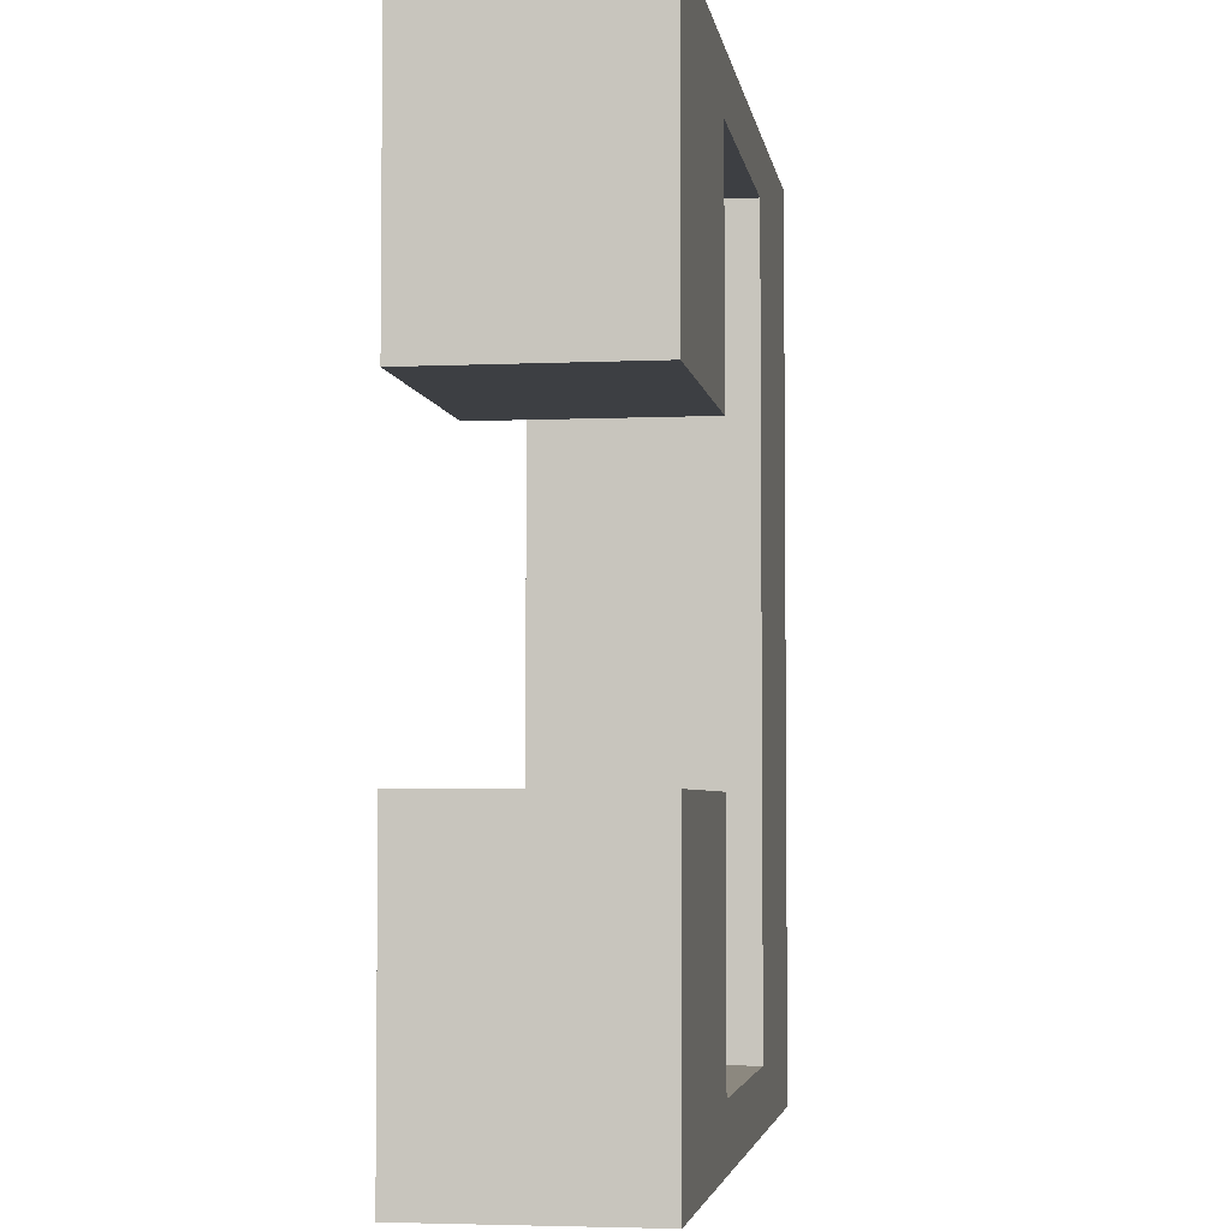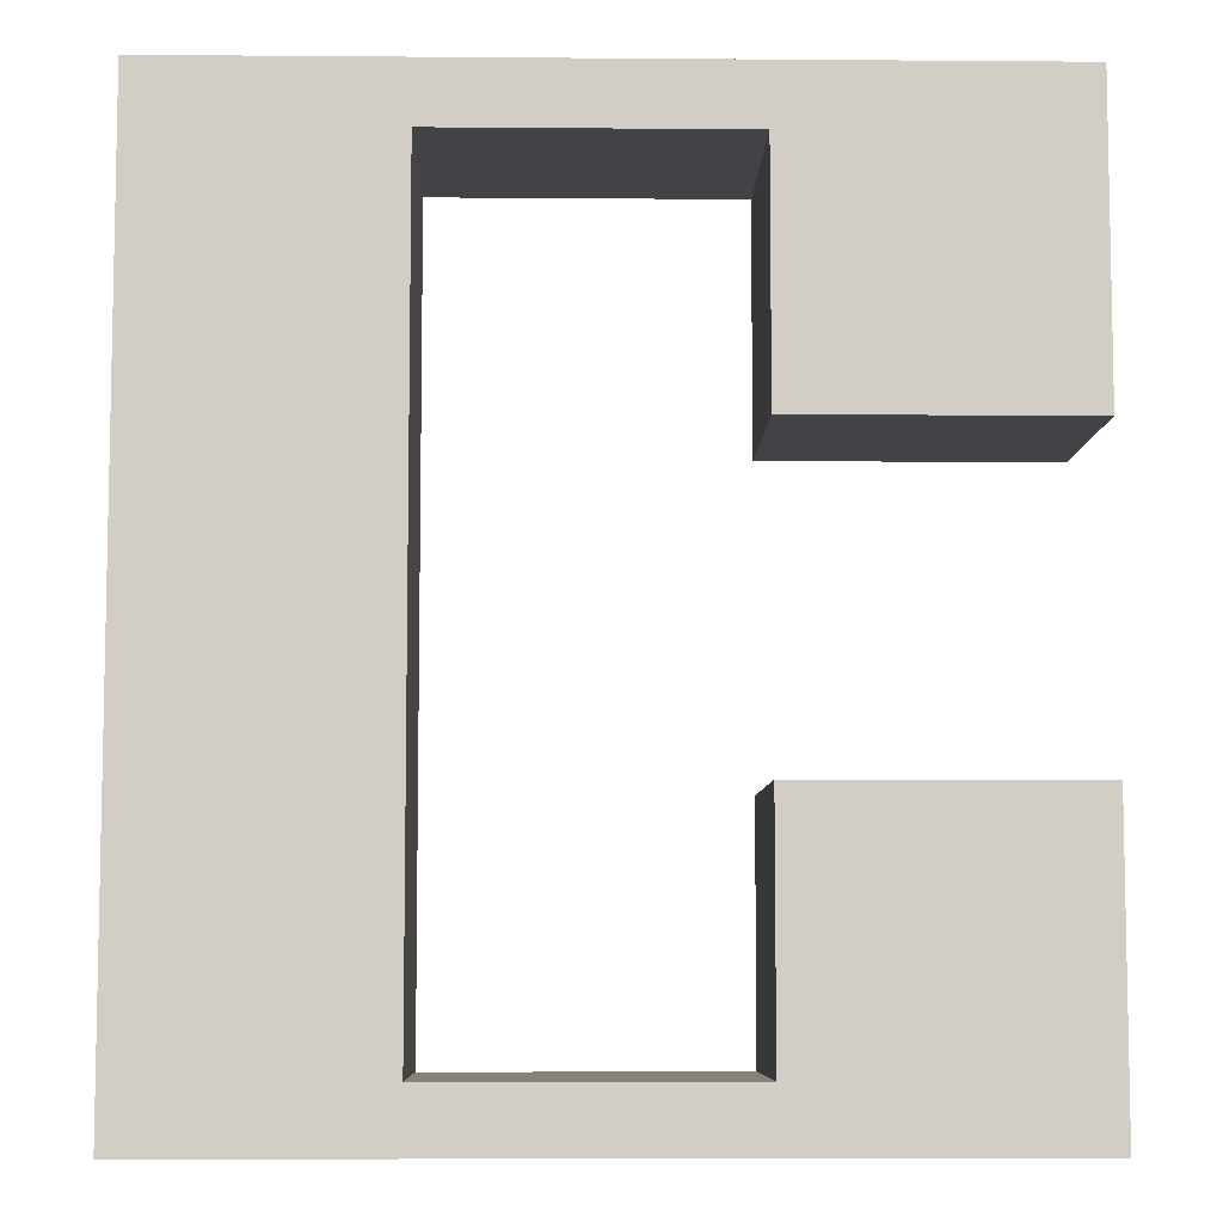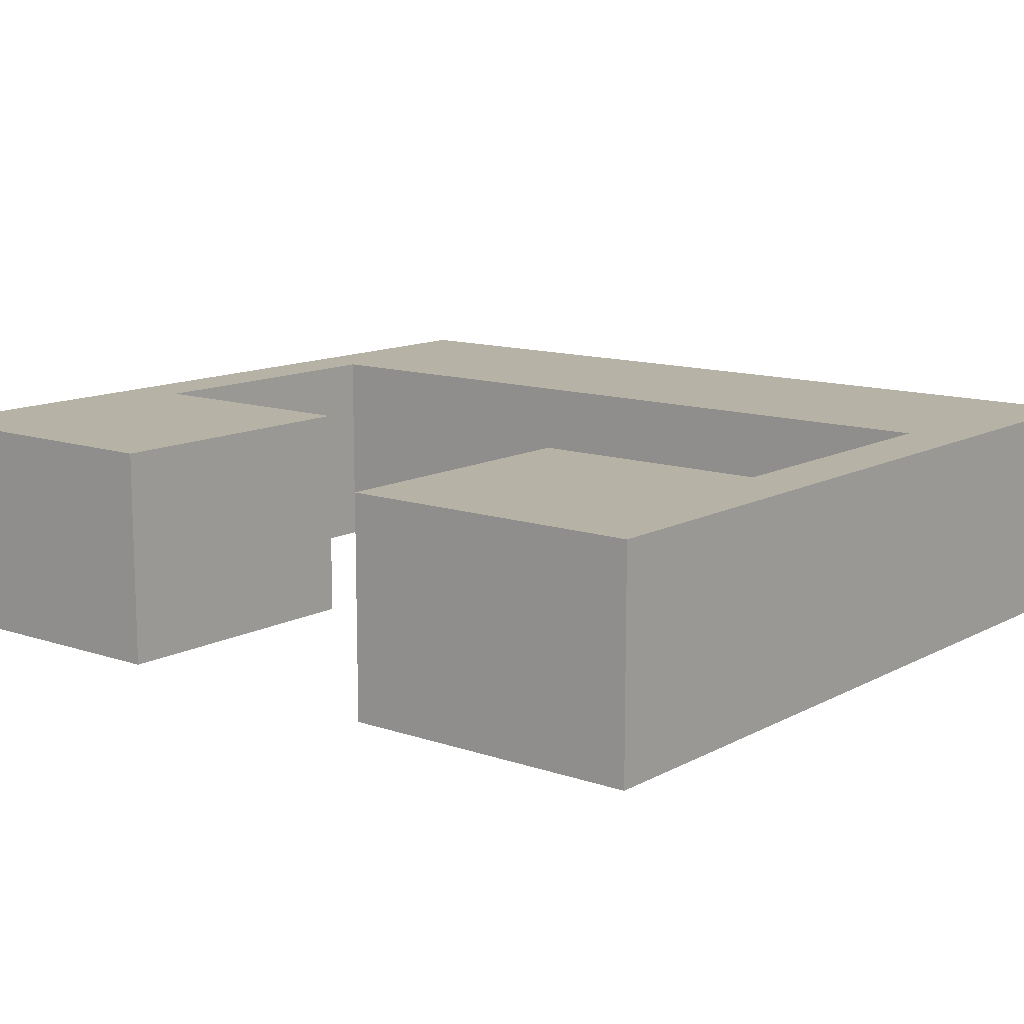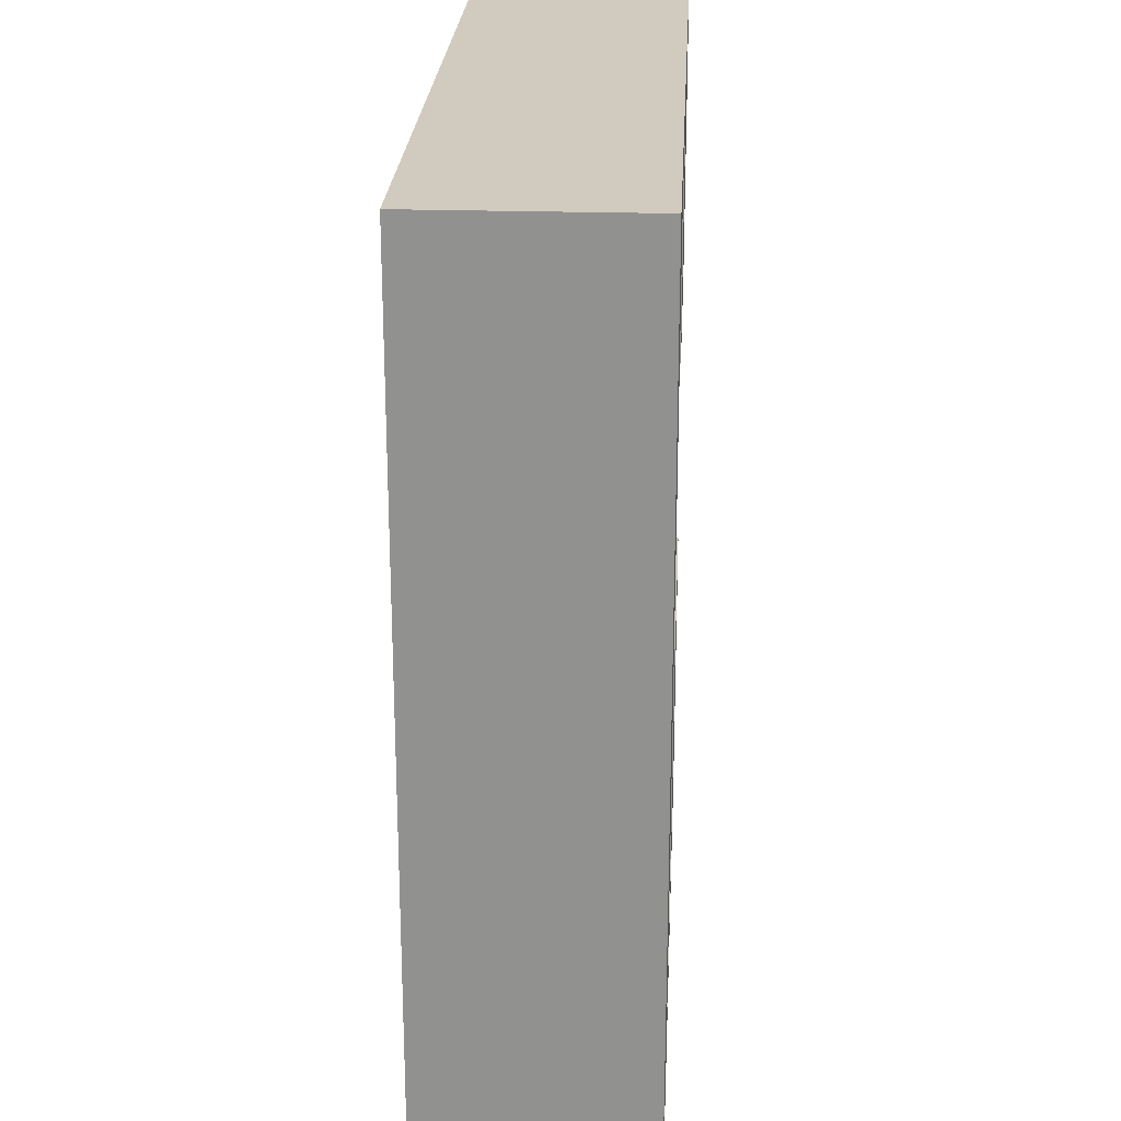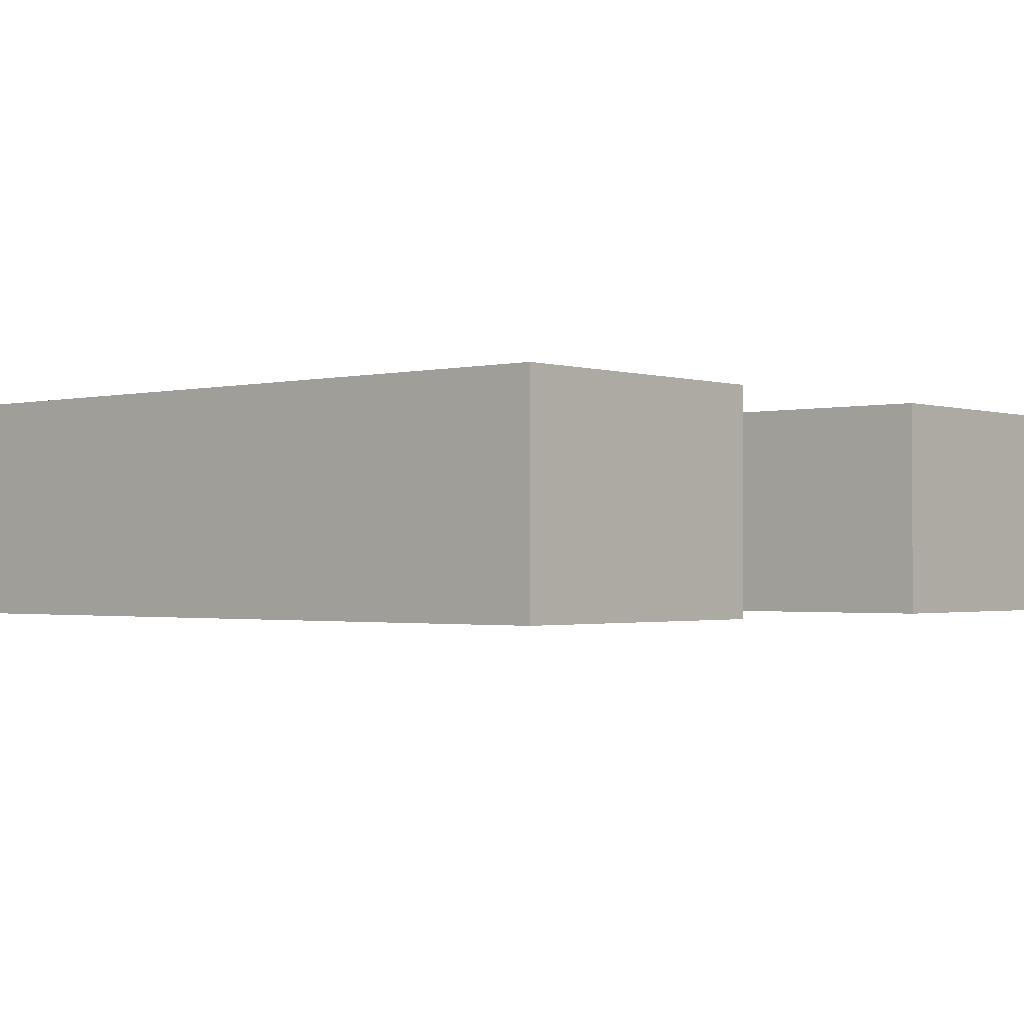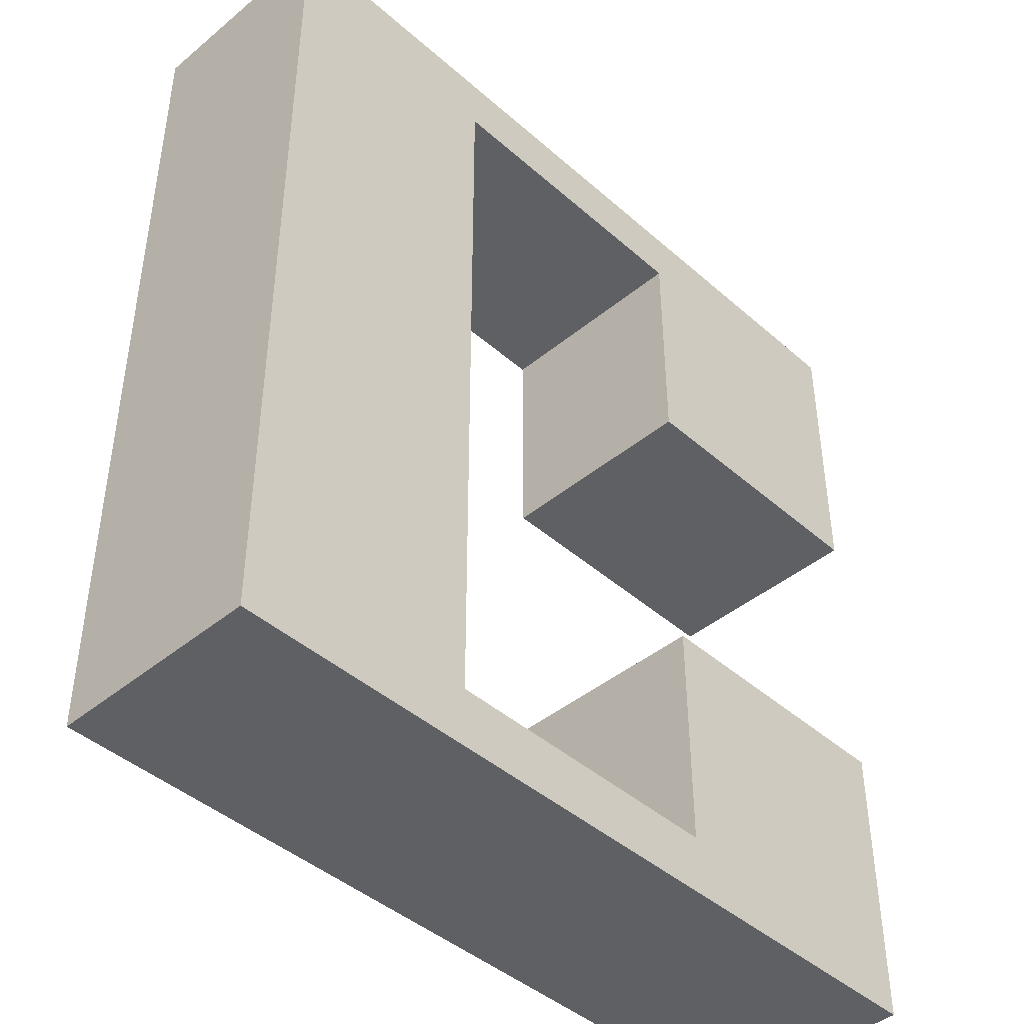
<metadata>
{"format":"obj","ext":"obj","renderer":"f3d","projection":"perspective","resolution":1024,"background":"white","views":[{"elev":-4.0,"azim":-81.5,"up":"+Z"},{"elev":-7.2,"azim":178.7,"up":"+Z"},{"elev":12.2,"azim":-51.2,"up":"+Y"},{"elev":23.6,"azim":93.0,"up":"+Z"},{"elev":-1.4,"azim":-139.0,"up":"+Y"},{"elev":-43.5,"azim":134.1,"up":"+Z"}]}
</metadata>
<code>
o Cube.006
v -7.424 0.1733 -5.025
v -7.424 6.698 -5.025
v -7.424 0.1733 -14.16
v -7.424 6.698 -14.16
v 1.142 0.1733 -5.025
v 1.142 6.698 -5.025
v 1.142 0.1733 -14.16
v 1.142 6.698 -14.16
v -7.424 0.1733 13.19
v -7.424 6.698 13.19
v -7.424 0.1733 4.064
v -7.424 6.698 4.064
v 1.142 0.1733 13.19
v 1.142 6.698 13.19
v 1.142 0.1733 4.064
v 1.142 6.698 4.064
v 1.142 0.1733 -12.33
v 1.142 6.698 -12.33
v 1.142 0.1733 11.37
v 1.142 6.698 11.37
v 10.15 6.698 -14.16
v 10.15 0.1733 -14.16
v 10.15 0.1733 -12.33
v 10.15 6.698 11.37
v 10.15 6.698 13.19
v 10.15 0.1733 13.19
v 10.15 6.698 -12.33
v 10.15 0.1733 11.37
v 17.54 6.698 -14.16
v 17.54 0.1733 -14.16
v 17.54 0.1733 -12.33
v 17.54 6.698 11.37
v 17.54 6.698 13.19
v 17.54 0.1733 13.19
v 17.54 6.698 -12.33
v 17.54 0.1733 11.37
f 2 3 1
f 4 7 3
f 19 26 13
f 6 1 5
f 7 1 3
f 4 18 8
f 2 4 3
f 4 8 7
f 6 2 1
f 17 1 7
f 4 2 6
f 10 11 9
f 12 15 11
f 14 9 13
f 15 9 11
f 12 20 16
f 10 12 11
f 12 16 15
f 14 10 9
f 19 9 15
f 12 10 14
f 20 28 19
f 6 17 18
f 20 15 16
f 27 29 21
f 28 34 26
f 17 27 18
f 7 23 17
f 18 21 8
f 14 24 20
f 8 22 7
f 13 25 14
f 33 36 32
f 35 30 29
f 25 32 24
f 21 30 22
f 24 36 28
f 23 35 27
f 26 33 25
f 22 31 23
f 35 36 32
f 27 32 24
f 24 23 27
f 28 31 23
f 19 28 26
f 4 6 18
f 17 5 1
f 12 14 20
f 19 13 9
f 20 24 28
f 6 5 17
f 20 19 15
f 27 35 29
f 28 36 34
f 17 23 27
f 7 22 23
f 18 27 21
f 14 25 24
f 8 21 22
f 13 26 25
f 33 34 36
f 35 31 30
f 25 33 32
f 21 29 30
f 24 32 36
f 23 31 35
f 26 34 33
f 22 30 31
f 35 31 36
f 27 35 32
f 24 28 23
f 28 36 31

</code>
